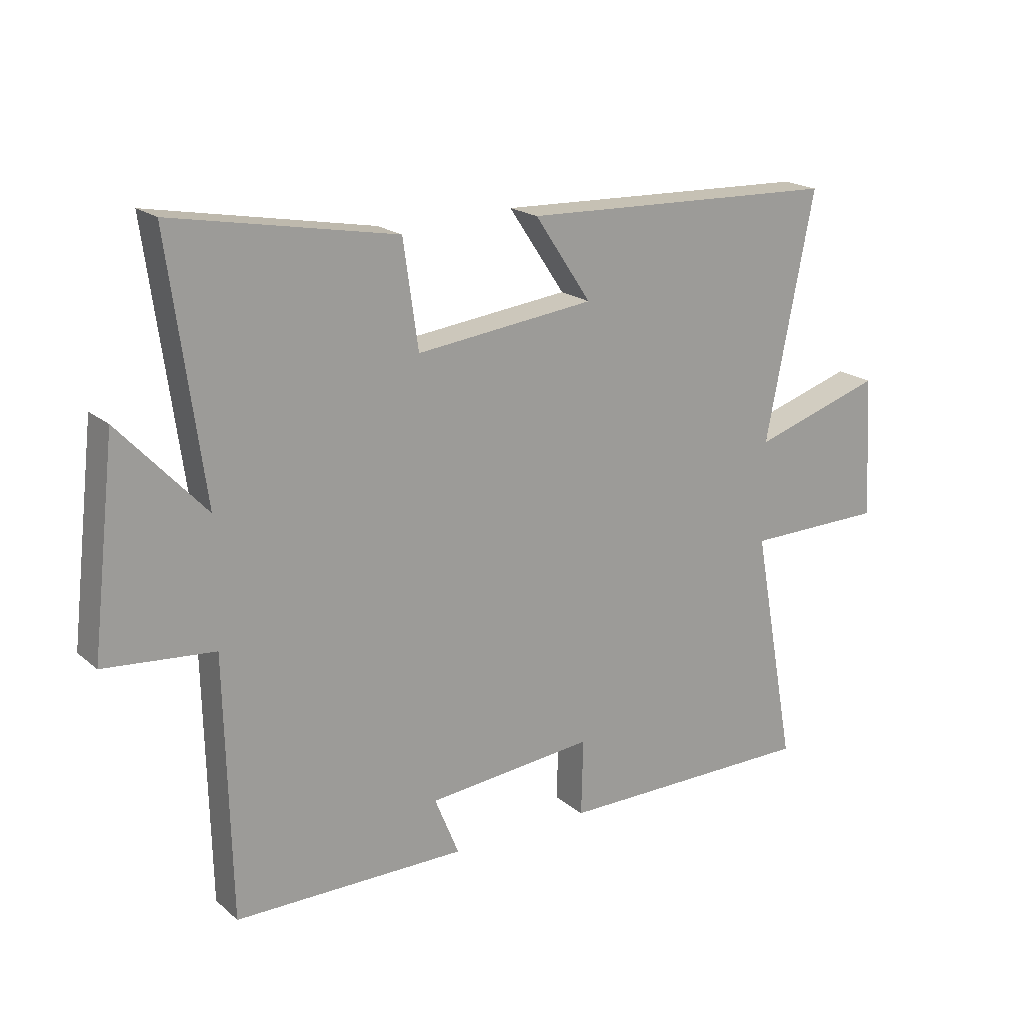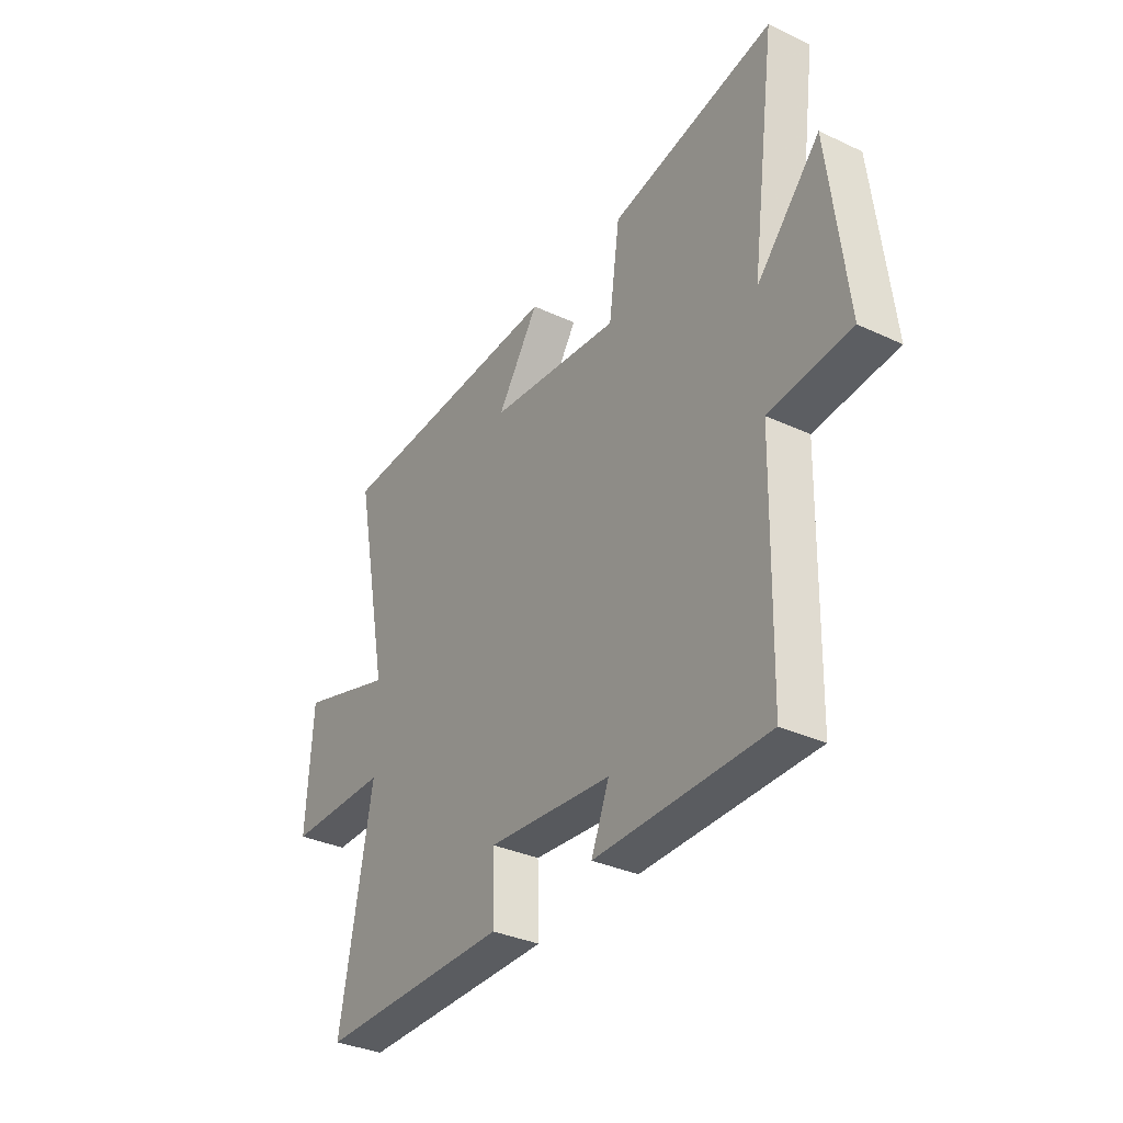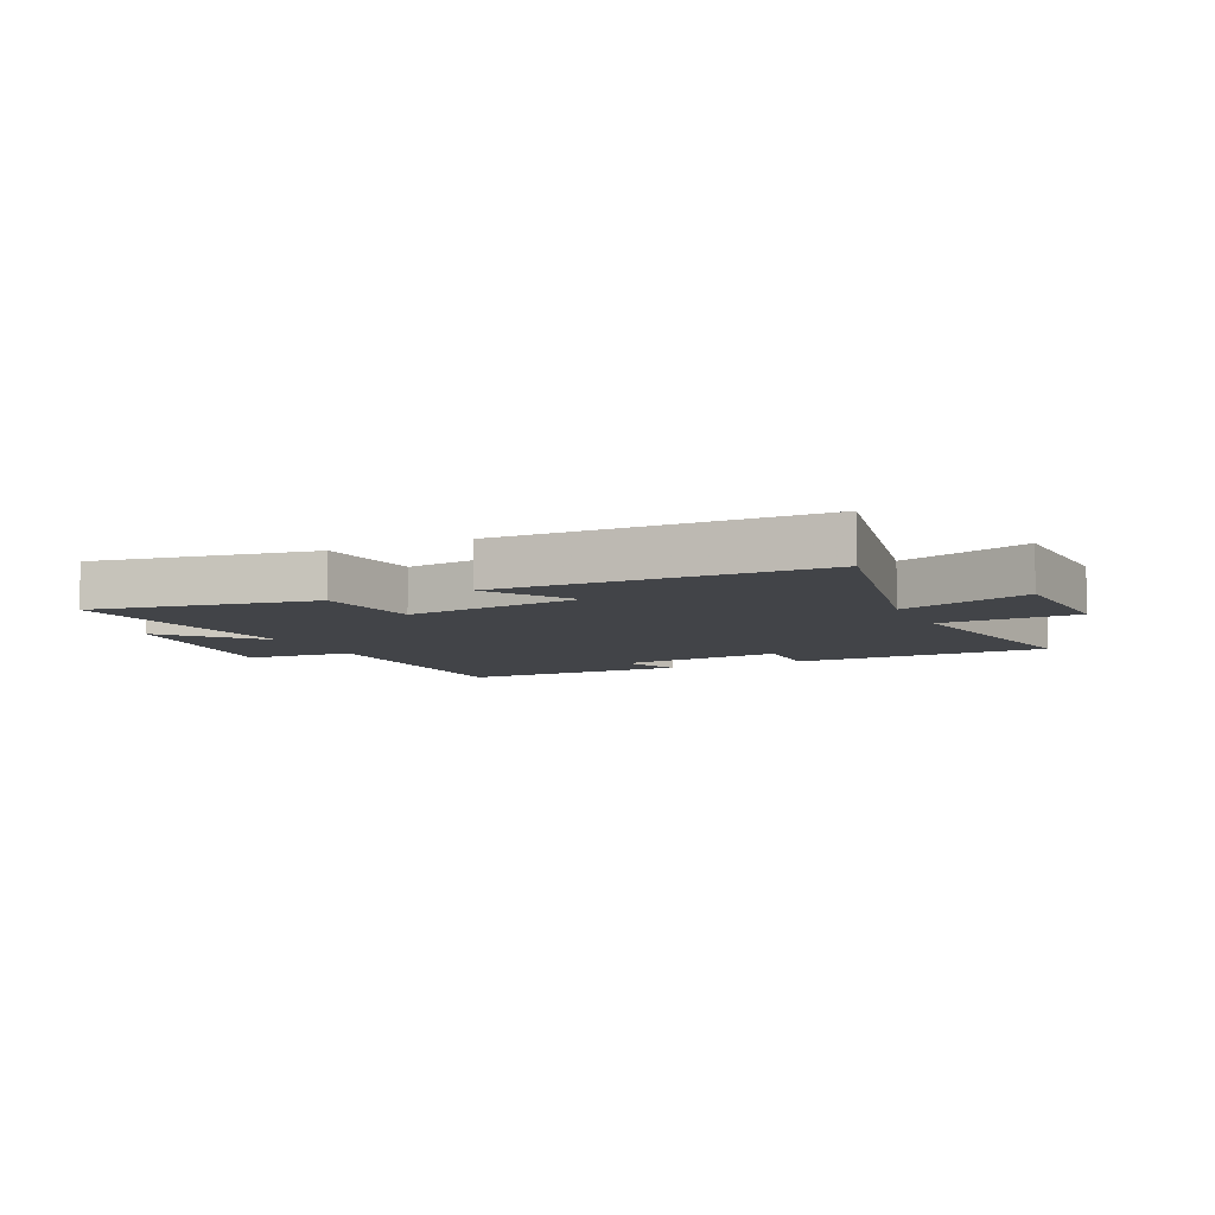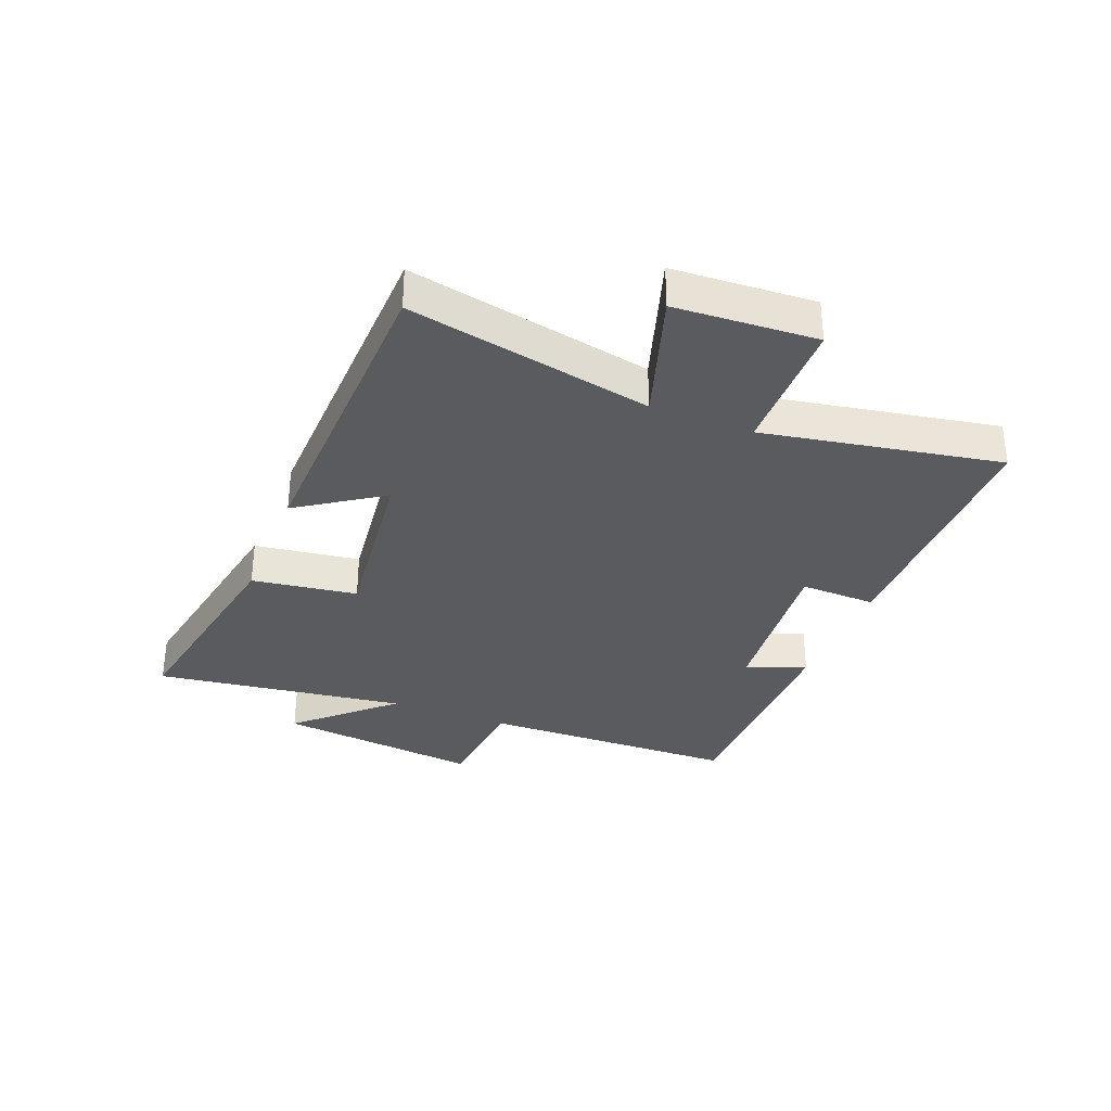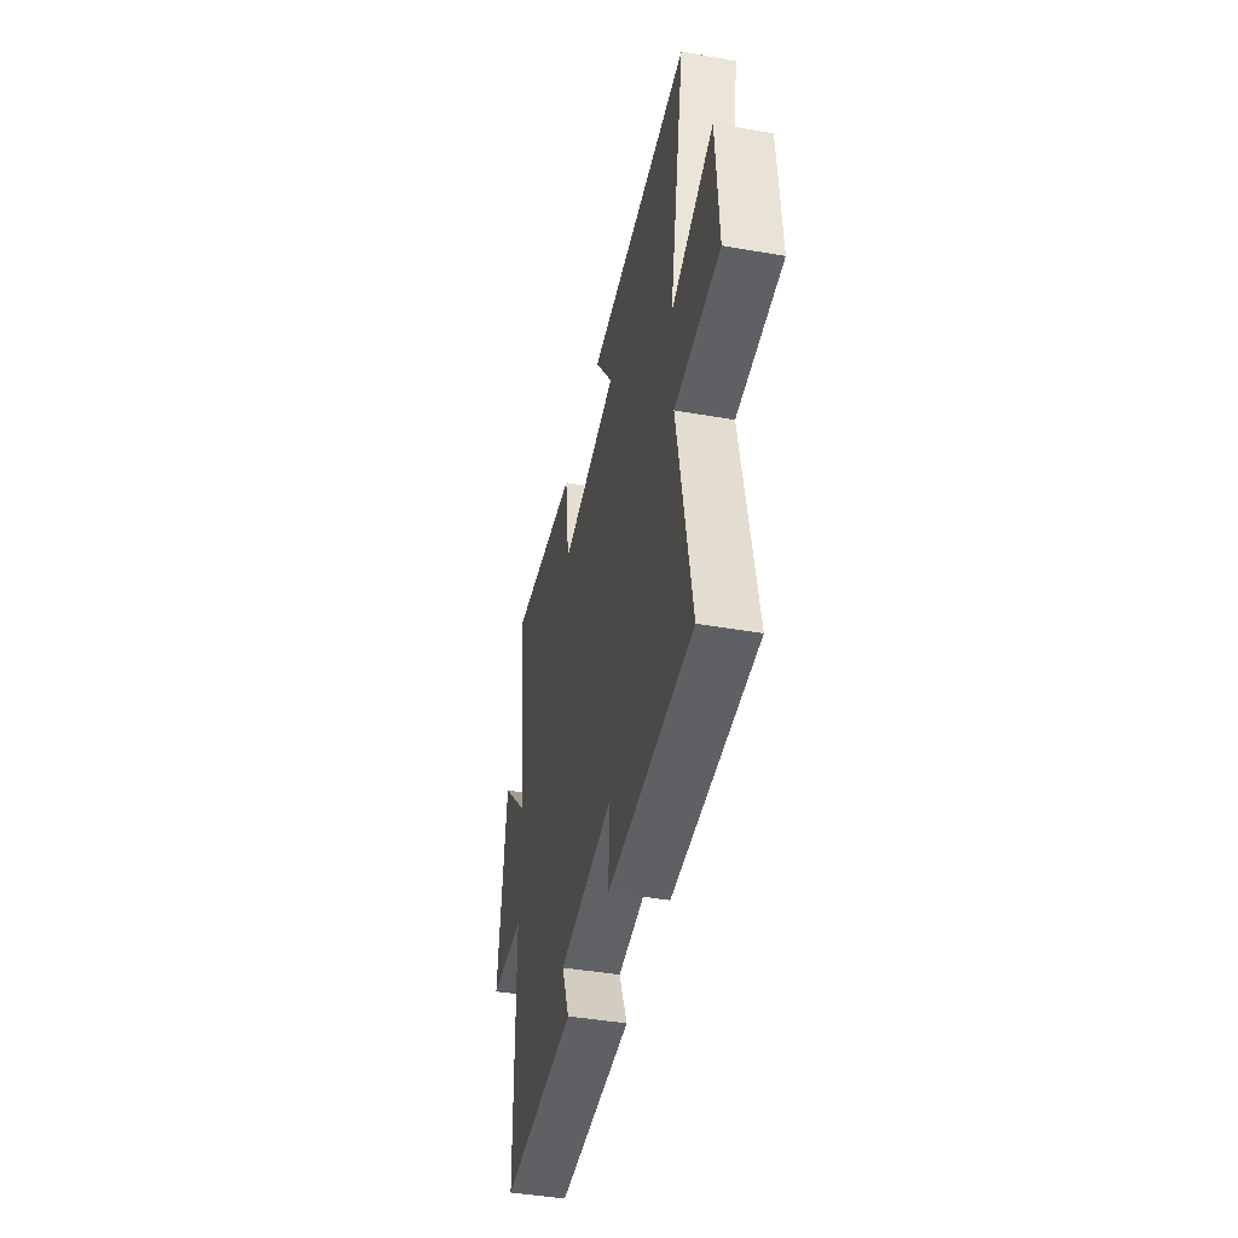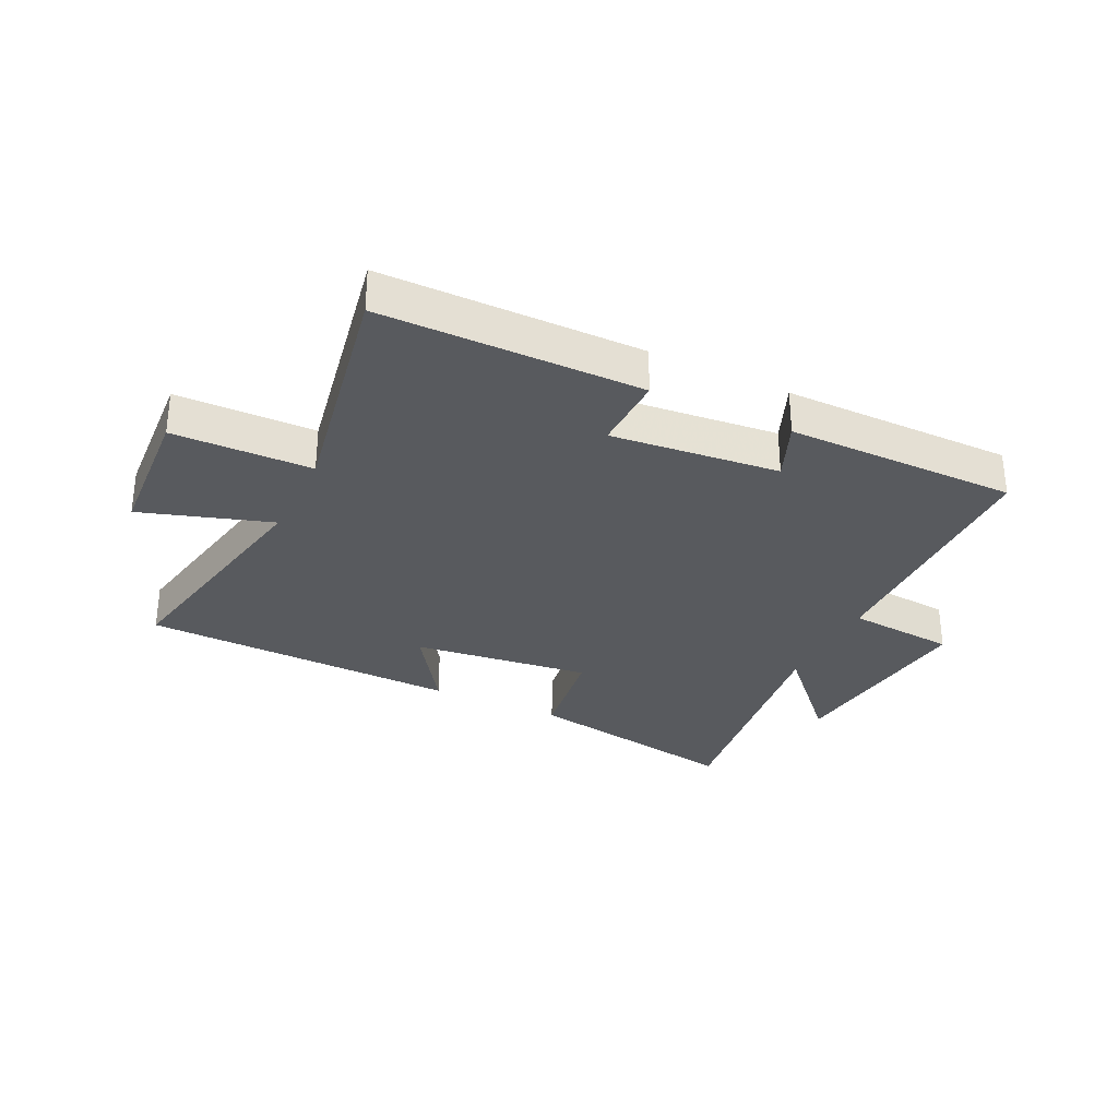
<metadata>
{"format":"obj","ext":"obj","renderer":"f3d","projection":"perspective","resolution":1024,"background":"white","views":[{"elev":19.3,"azim":-33.6,"up":"+Z"},{"elev":-34.2,"azim":-122.2,"up":"+Z"},{"elev":-7.7,"azim":25.3,"up":"+Y"},{"elev":-33.2,"azim":68.4,"up":"+Y"},{"elev":-44.0,"azim":78.4,"up":"+Z"},{"elev":-30.9,"azim":154.3,"up":"+Y"}]}
</metadata>
<code>
v -0.49 0.07 -0.5
v -0.5 0.07 -0.064
v -0.684 0.07 -0.048
v -0.644 0.07 0.298
v -0.5 0.07 0.144
v -0.558 0.07 0.568
v -0.185 0.07 0.5
v -0.16 0.07 0.323
v 0.14 0.07 0.359
v 0.045 0.07 0.5
v 0.581 0.07 0.483
v 0.5 0.07 0.073
v 0.719 0.07 0.143
v 0.733 0.07 -0.095
v 0.5 0.07 -0.099
v 0.573 0.07 -0.498
v 0.137 0.07 -0.5
v 0.14 0.07 -0.372
v -0.142 0.07 -0.4
v -0.101 0.07 -0.5
v -0.49 0 -0.5
v -0.5 0 -0.064
v -0.684 0 -0.048
v -0.644 0 0.298
v -0.5 0 0.144
v -0.558 0 0.568
v -0.185 0 0.5
v -0.16 0 0.323
v 0.14 0 0.359
v 0.045 0 0.5
v 0.581 0 0.483
v 0.5 0 0.073
v 0.719 0 0.143
v 0.733 0 -0.095
v 0.5 0 -0.099
v 0.573 0 -0.498
v 0.137 0 -0.5
v 0.14 0 -0.372
v -0.142 0 -0.4
v -0.101 0 -0.5
f 19 20 1 2
f 18 19 2
f 15 16 17 18
f 15 18 2
f 12 13 14 15
f 12 15 2 3
f 9 10 11 12
f 8 9 12 3
f 5 6 7 8
f 5 8 3
f 3 4 5
f 22 21 40 39
f 22 39 38
f 38 37 36 35
f 22 38 35
f 35 34 33 32
f 23 22 35 32
f 32 31 30 29
f 23 32 29 28
f 28 27 26 25
f 23 28 25
f 25 24 23
f 1 21 22 2
f 2 22 23 3
f 3 23 24 4
f 4 24 25 5
f 5 25 26 6
f 6 26 27 7
f 7 27 28 8
f 8 28 29 9
f 9 29 30 10
f 10 30 31 11
f 11 31 32 12
f 12 32 33 13
f 13 33 34 14
f 14 34 35 15
f 15 35 36 16
f 16 36 37 17
f 17 37 38 18
f 18 38 39 19
f 19 39 40 20
f 20 40 21 1

</code>
